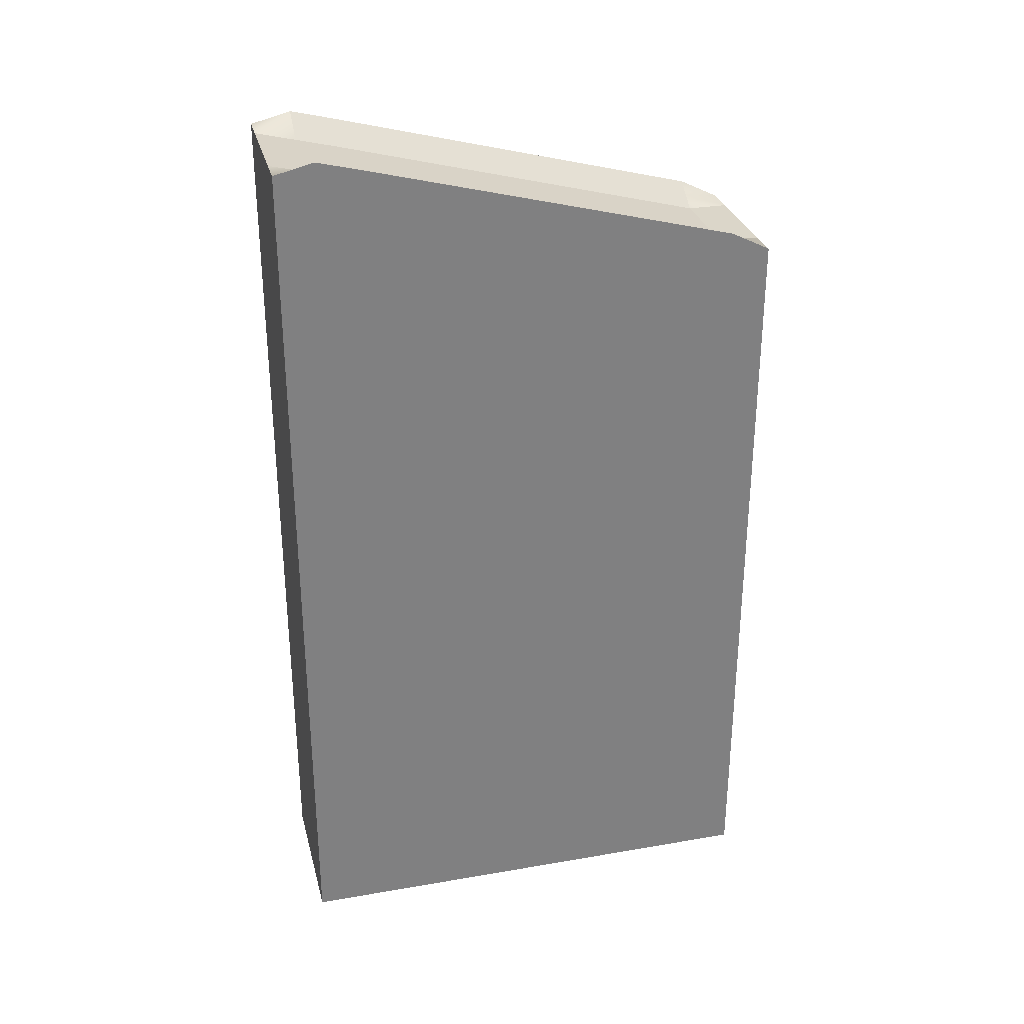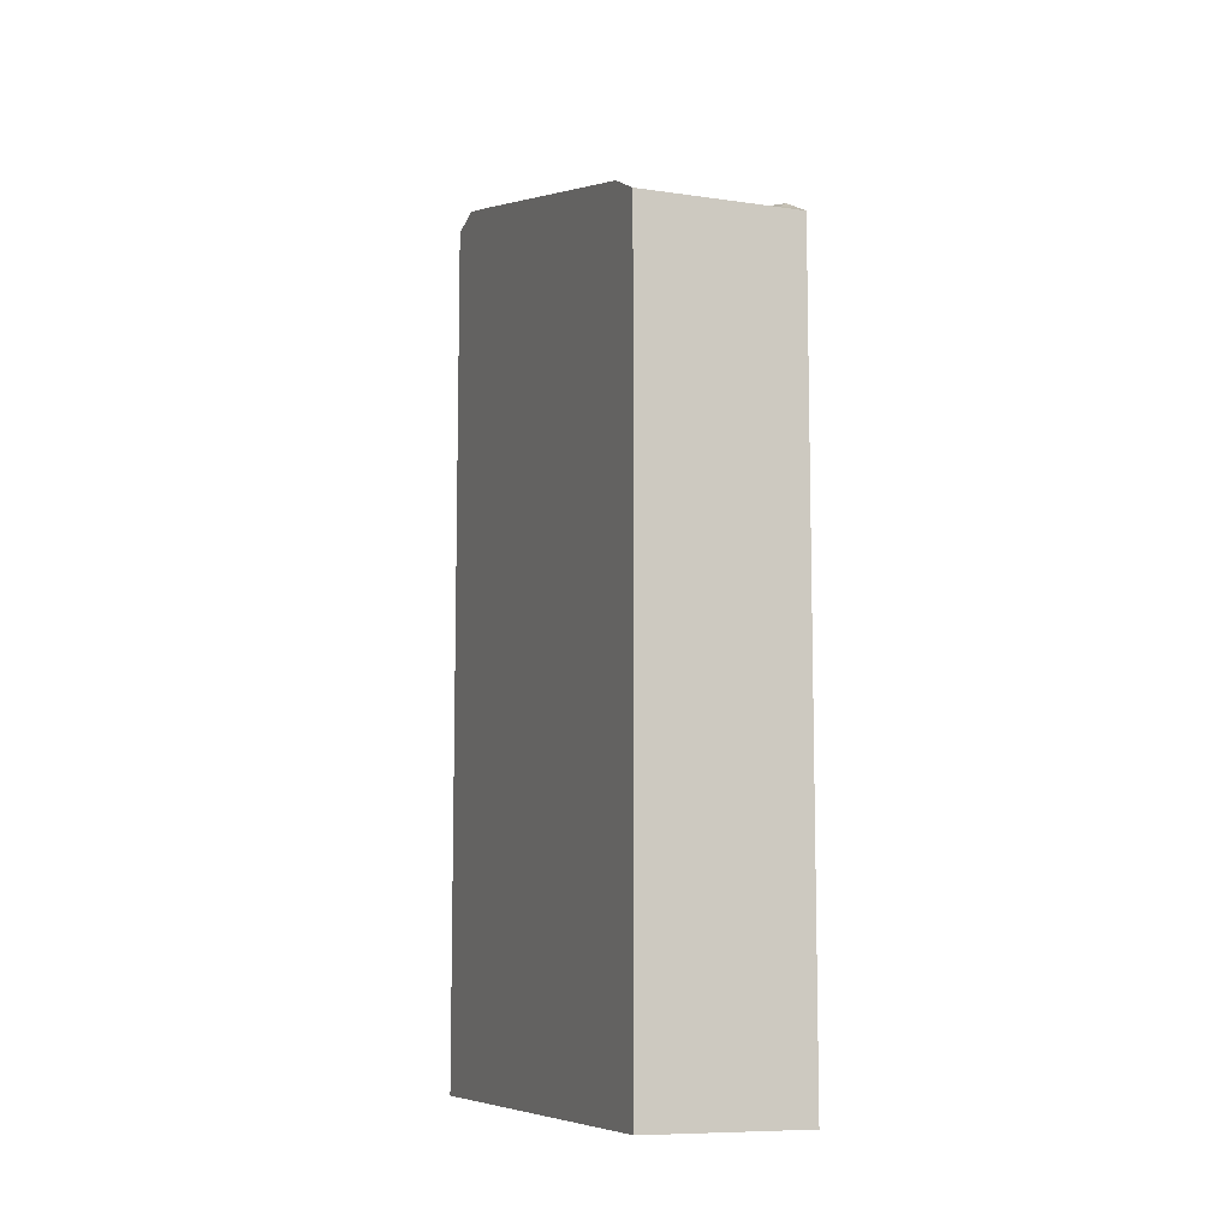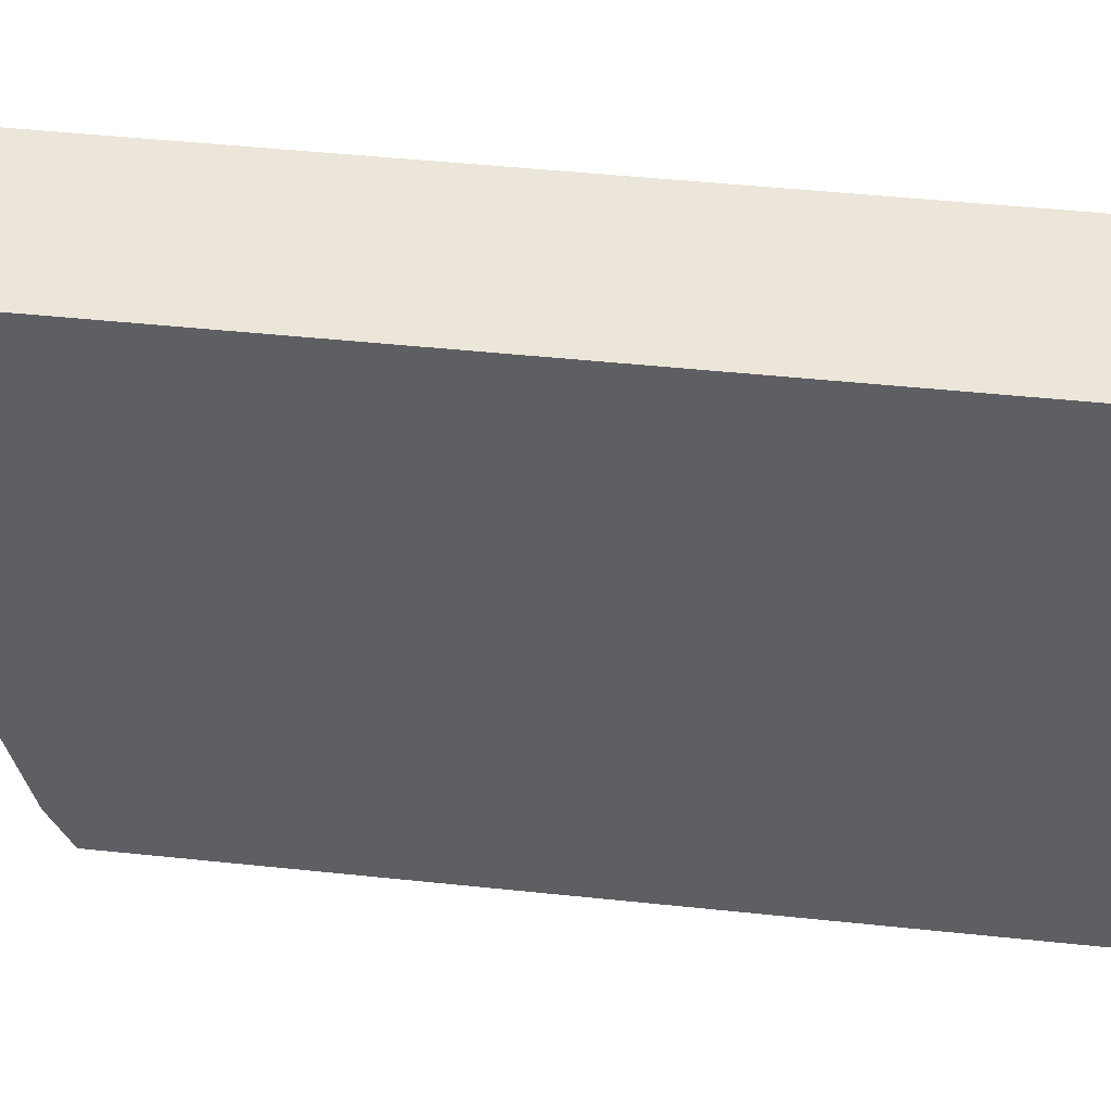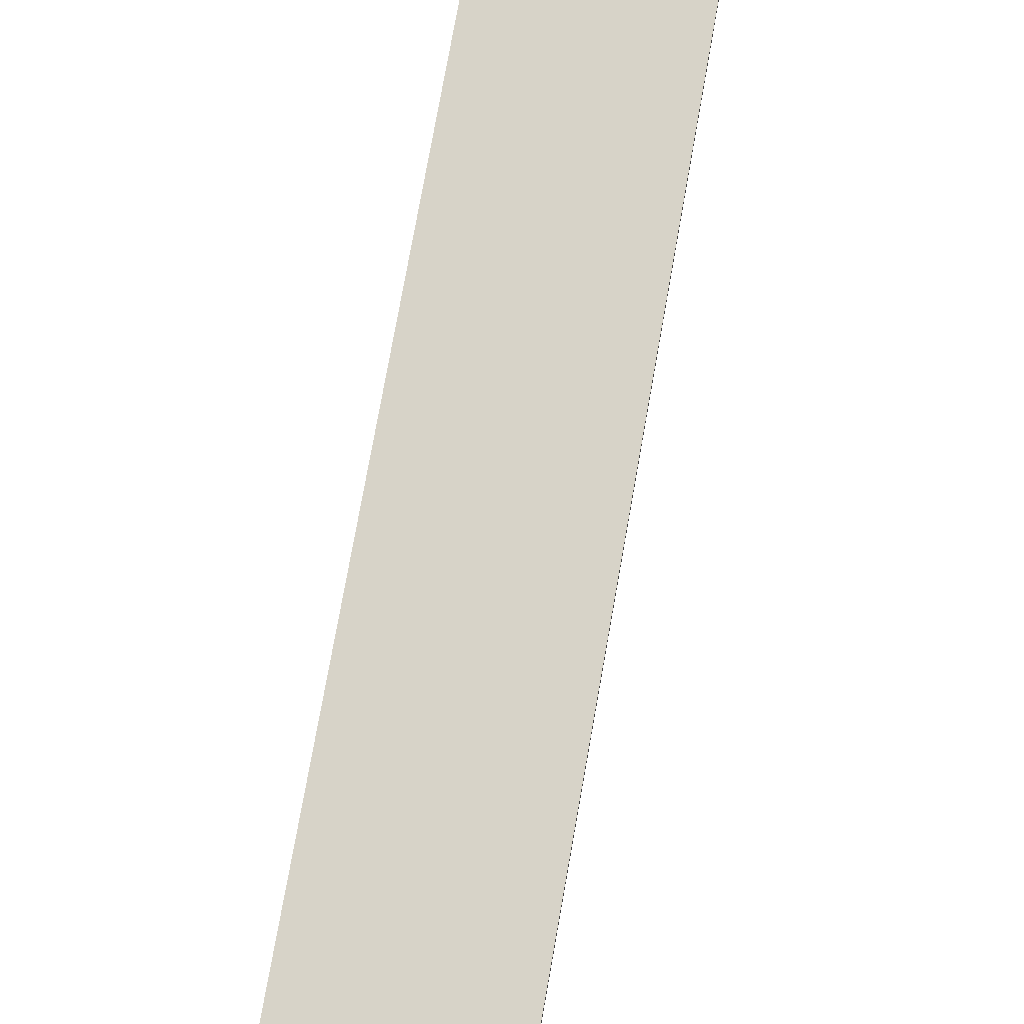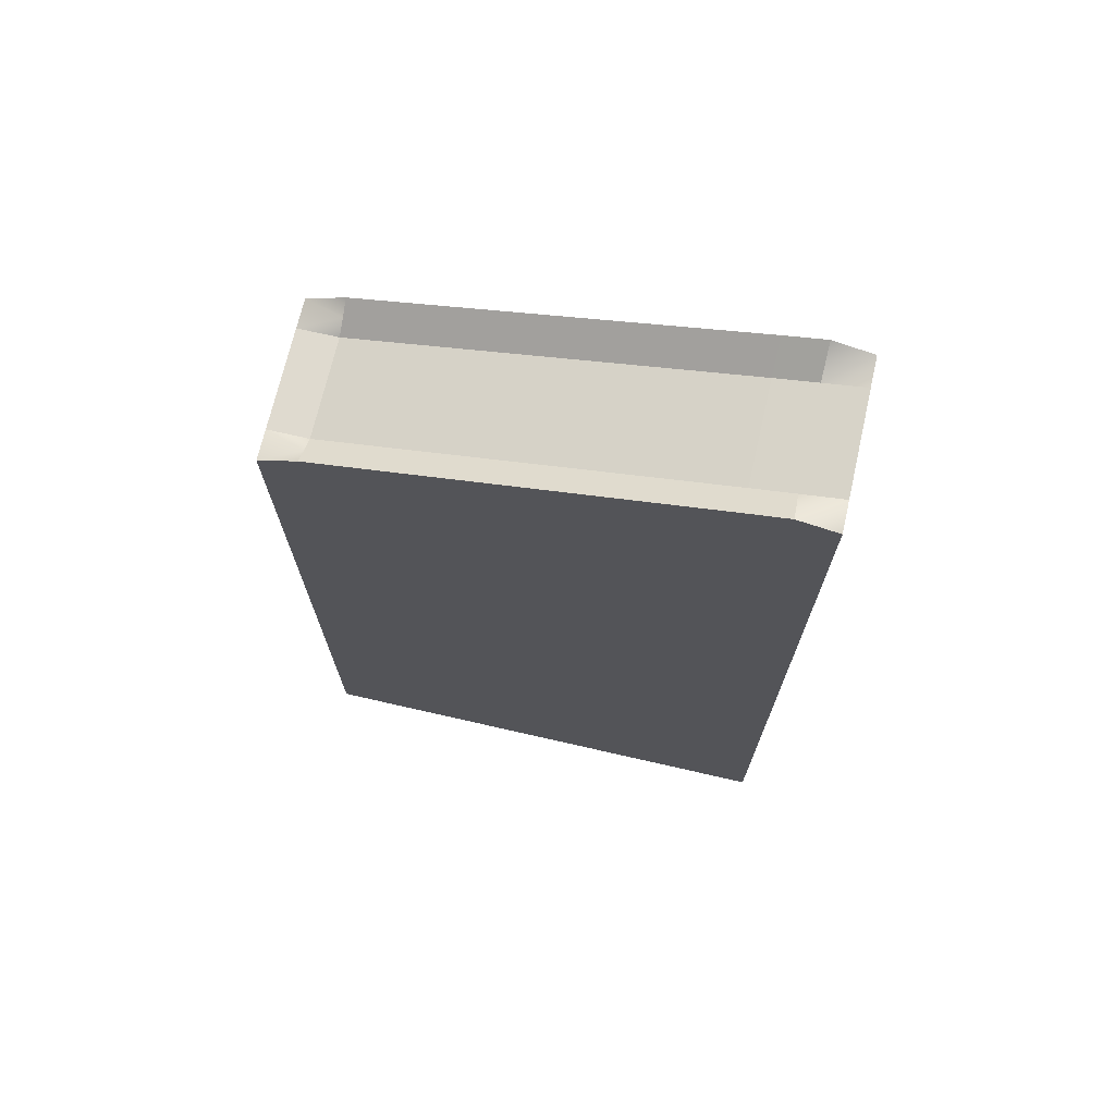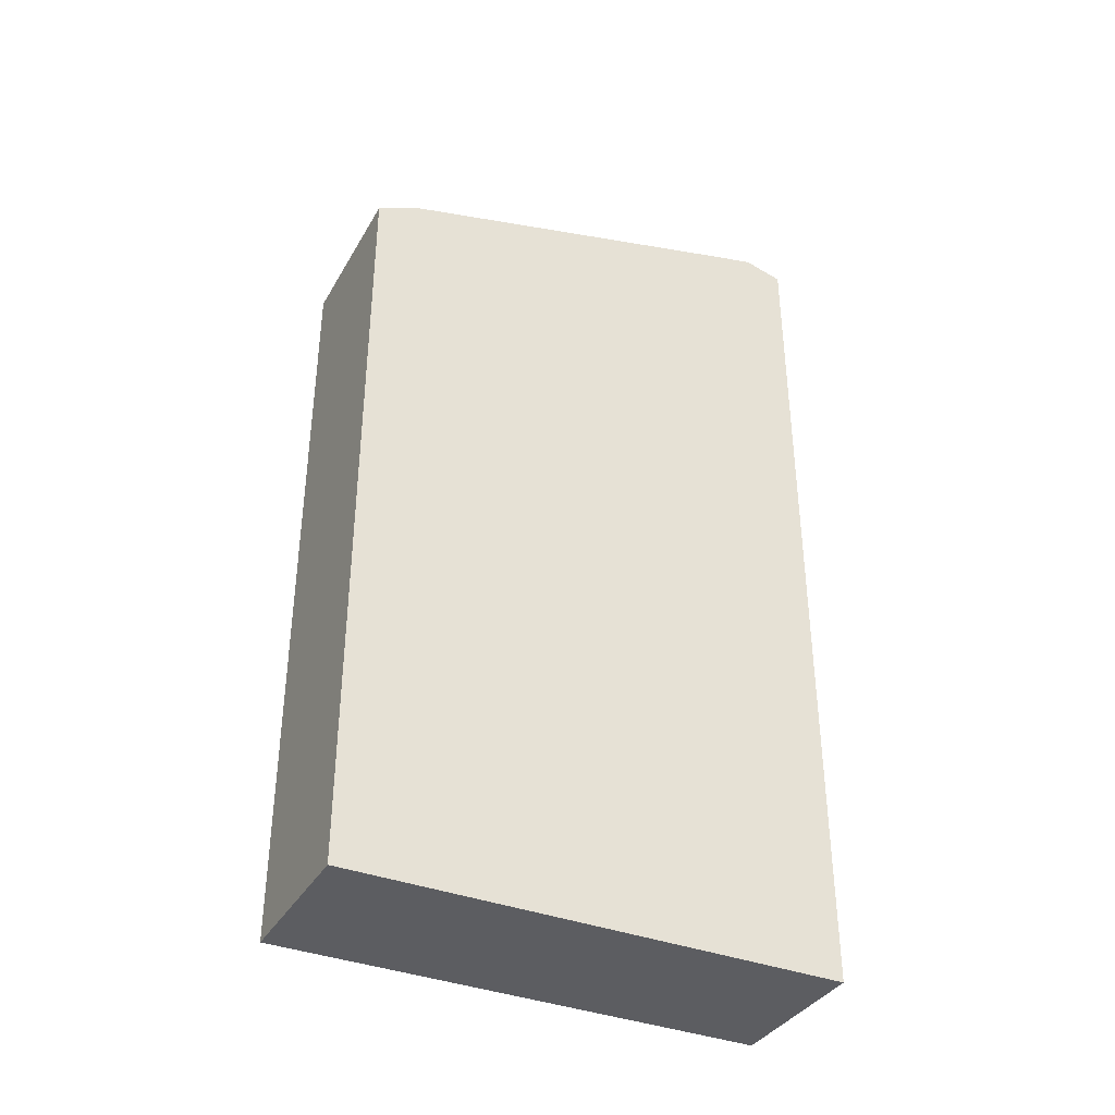
<metadata>
{"format":"obj","ext":"obj","renderer":"f3d","projection":"perspective","resolution":1024,"background":"white","views":[{"elev":30.0,"azim":75.9,"up":"+Y"},{"elev":-8.8,"azim":159.1,"up":"+Y"},{"elev":47.2,"azim":-83.2,"up":"+Z"},{"elev":76.7,"azim":-169.9,"up":"+Z"},{"elev":70.8,"azim":-77.1,"up":"+Y"},{"elev":-36.8,"azim":-116.8,"up":"+Y"}]}
</metadata>
<code>
g pb_Mesh21816
v 0 -88 0
v -4 -88 0
v -4 -8 0
v 0 -8 0
v -8 -88 0
v -8 -8 0
v -8 -5 0
v -4 -5 0
v 0 -5 0
v -12 -88 0
v -12 -8 0
v -16 -88 0
v -16 -8 0
v -16 -5 0
v -12 -5 0
v -12 -2 0
v -8 -3 0
v -16 -2 0
v -16 1 0
v -13 1 0
v -8 1 0
v -3 -2 0
v 0 -2 0
v -3 1 0
v 0 1 0
v -16 -88 0
v -16 -88 -4
v -16 -8 -4
v -16 -8 0
v -16 -88 -8
v -16 -8 -8
v -16 -5 -8
v -16 -5 -4
v -16 -5 0
v -16 -88 -12
v -16 -8 -12
v -16 -88 -50
v -16 -16 -50
v -16 -13 -50
v -16 -5 -12
v -16 -2 -12
v -16 -2 -8
v -16 -12 -50
v -16 -11 -50
v -16 -9 -46
v -16 -2 -4
v -16 -2 0
v -16 1 -8
v -16 2 -4
v -16 1 0
v -13 -16 -50
v -8 -88 -50
v -8 -17 -50
v -13 -88 -50
v -13 -13 -50
v -8 -14 -50
v -16 -13 -50
v -16 -16 -50
v -16 -88 -50
v -3 -16 -50
v 0 -88 -50
v 0 -16 -50
v -3 -88 -50
v -3 -13 -50
v 0 -13 -50
v -3 -12 -50
v 0 -12 -50
v -3 -11 -50
v 0 -11 -50
v -8 -11 -50
v -8 -13 -50
v -13 -12 -50
v -13 -11 -50
v -16 -11 -50
v -16 -12 -50
v 0 -8 -12
v 0 -88 -8
v 0 -8 -8
v 0 -88 -12
v 0 -5 -12
v 0 -5 -8
v 0 -13 -50
v 0 -16 -50
v 0 -88 -50
v 0 -8 -4
v 0 -88 0
v 0 -8 0
v 0 -88 -4
v 0 -5 -4
v 0 -5 0
v 0 -2 -4
v 0 -2 0
v 0 2 -4
v 0 1 0
v 0 1 -8
v 0 -2 -8
v 0 -2 -12
v 0 -11 -50
v 0 -9 -46
v 0 -12 -50
v -3 0 -4
v 0 2 -4
v 0 1 0
v -3 1 0
v -8 0 -4
v -3 0 -4
v -8 1 0
v -13 0 -4
v -13 1 0
v -16 2 -4
v -13 0 -4
v -13 1 0
v -16 1 0
v -4 -88 -12
v -8 -88 -50
v -8 -88 -12
v -3 -88 -50
v -4 -88 -8
v -8 -88 -8
v 0 -88 -8
v 0 -88 -12
v 0 -88 -50
v -12 -88 -12
v -16 -88 -50
v -16 -88 -12
v -13 -88 -50
v -12 -88 -8
v -16 -88 -8
v -12 -88 -4
v -16 -88 -4
v -12 -88 0
v -16 -88 0
v -8 -88 0
v -8 -88 -4
v -4 -88 -4
v -4 -88 0
v 0 -88 0
v 0 -88 -4
v -5.5 -1 -8
v -3 -1 -8
v -8 -1 -8
v -10.5 -1 -8
v -13 -1 -8
v -13 -11 -46
v -13 -11 -50
v -10.5 -11 -46
v -8 -11 -50
v -8 -11 -46
v -10.5 -11 -46
v -8 -11 -46
v -8 -6 -27
v -10.5 -6 -27
v -8 -1 -8
v -10.5 -1 -8
v -5.5 -11 -46
v -3 -11 -50
v -3 -11 -46
v -5.5 -11 -46
v -5.5 -6 -27
v -5.5 -1 -8
v -16 -4 -27
v 0 -4 -27
v -3 -1 -8
v -1.5 0 -8
v -3 0 -4
v 0 1 -8
v 0 2 -4
v -16 2 -4
v -16 1 -8
v -14.5 0 -8
v -13 -1 -8
v -16 -9 -46
v -16 -11 -50
v -14.5 -10 -46
v -13 -11 -50
v -13 -11 -46
v -3 -11 -50
v -1.5 -10 -46
v -3 -11 -46
v 0 -11 -50
v 0 -9 -46
v -13 -8.5 -36.5
v -13 -11 -46
v -13 -6 -27
v -13 -3.5 -17.5
v -13 -1 -8
v -14.2 -5.2 -27
v -13 -6 -27
v -13 -3.5 -17.5
v -13 -8.5 -36.5
v -14.5 0 -8
v -13 -1 -8
v -16 -4 -27
v -16 1 -8
v -16 -9 -46
v -14.5 -10 -46
v -13 -11 -46
v -3 -11 -46
v -1.5 -10 -46
v -3 -8.5 -36.5
v -1.8 -5.2 -27
v 0 -9 -46
v 0 -4 -27
v -1.5 0 -8
v 0 1 -8
v -3 -3.5 -17.5
v -3 -1 -8
v -3 -6 -27
v -3 -11 -46
v -3 -8.5 -36.5
v -3 -6 -27
v -3 -3.5 -17.5
v -3 -1 -8
g pb_Mesh21816_0
f 3 2 1
f 3 1 4
f 6 5 2
f 6 2 3
f 7 6 3
f 7 3 8
f 8 3 4
f 8 4 9
f 11 10 5
f 11 5 6
f 13 12 10
f 13 10 11
f 14 13 11
f 14 11 15
f 15 11 6
f 15 6 7
f 16 15 7
f 16 7 17
f 18 14 15
f 18 15 16
f 19 18 16
f 19 16 20
f 20 16 17
f 20 17 21
f 22 8 9
f 22 9 23
f 17 7 8
f 17 8 22
f 21 17 22
f 21 22 24
f 24 22 23
f 24 23 25
f 28 27 26
f 28 26 29
f 31 30 27
f 31 27 28
f 32 31 28
f 32 28 33
f 33 28 29
f 33 29 34
f 36 35 30
f 36 30 31
f 38 37 35
f 38 35 36
f 39 38 36
f 39 36 40
f 40 36 31
f 40 31 32
f 41 40 32
f 41 32 42
f 43 39 40
f 43 40 41
f 44 43 41
f 44 41 45
f 46 33 34
f 46 34 47
f 42 32 33
f 42 33 46
f 48 42 46
f 48 46 49
f 49 46 47
f 49 47 50
f 53 52 51
f 52 54 51
f 56 53 55
f 53 51 55
f 55 51 57
f 51 58 57
f 51 54 58
f 54 59 58
f 62 61 60
f 61 63 60
f 65 62 64
f 62 60 64
f 64 60 56
f 60 53 56
f 60 63 53
f 63 52 53
f 67 65 66
f 65 64 66
f 69 67 68
f 67 66 68
f 68 66 70
f 66 71 70
f 66 64 71
f 64 56 71
f 71 56 72
f 56 55 72
f 70 71 73
f 71 72 73
f 73 72 74
f 72 75 74
f 72 55 75
f 55 57 75
f 78 77 76
f 77 79 76
f 81 78 80
f 78 76 80
f 80 76 82
f 76 83 82
f 76 79 83
f 79 84 83
f 87 86 85
f 86 88 85
f 90 87 89
f 87 85 89
f 89 85 81
f 85 78 81
f 85 88 78
f 88 77 78
f 92 90 91
f 90 89 91
f 94 92 93
f 92 91 93
f 93 91 95
f 91 96 95
f 91 89 96
f 89 81 96
f 96 81 97
f 81 80 97
f 99 97 98
f 97 100 98
f 97 80 100
f 80 82 100
f 103 102 101
f 103 101 104
f 104 106 105
f 104 105 107
f 107 105 108
f 107 108 109
f 112 111 110
f 112 110 113
f 116 115 114
f 115 117 114
f 119 116 118
f 116 114 118
f 118 114 120
f 114 121 120
f 114 117 121
f 117 122 121
f 125 124 123
f 124 126 123
f 128 125 127
f 125 123 127
f 127 123 119
f 123 116 119
f 123 126 116
f 126 115 116
f 130 128 129
f 128 127 129
f 132 130 131
f 130 129 131
f 131 129 133
f 129 134 133
f 129 127 134
f 127 119 134
f 134 119 135
f 119 118 135
f 133 134 136
f 134 135 136
f 136 135 137
f 135 138 137
f 135 118 138
f 118 120 138
f 106 140 139
f 139 141 105
f 106 139 105
f 105 141 142
f 142 143 108
f 105 142 108
f 146 145 144
f 145 146 147
f 146 148 147
f 151 150 149
f 151 149 152
f 153 151 152
f 153 152 154
f 155 147 148
f 147 155 156
f 155 157 156
f 159 158 150
f 159 150 151
f 160 159 151
f 160 151 153
f 41 42 48
f 161 41 48
f 41 161 45
f 99 162 97
f 95 97 162
f 95 96 97
f 165 164 163
f 167 166 164
f 165 167 164
f 170 169 168
f 111 170 168
f 111 171 170
f 174 173 172
f 173 174 175
f 174 176 175
f 179 178 177
f 178 180 177
f 181 180 178
f 149 183 182
f 152 149 182
f 152 182 184
f 152 184 185
f 154 152 185
f 154 185 186
f 189 188 187
f 187 188 190
f 187 191 189
f 191 192 189
f 194 191 193
f 187 193 191
f 193 187 195
f 196 195 187
f 196 187 190
f 190 197 196
f 200 199 198
f 199 200 201
f 201 202 199
f 201 203 202
f 204 203 201
f 204 205 203
f 201 206 204
f 207 204 206
f 208 201 200
f 206 201 208
f 210 209 158
f 159 210 158
f 159 211 210
f 212 211 159
f 160 212 159
f 160 213 212

</code>
